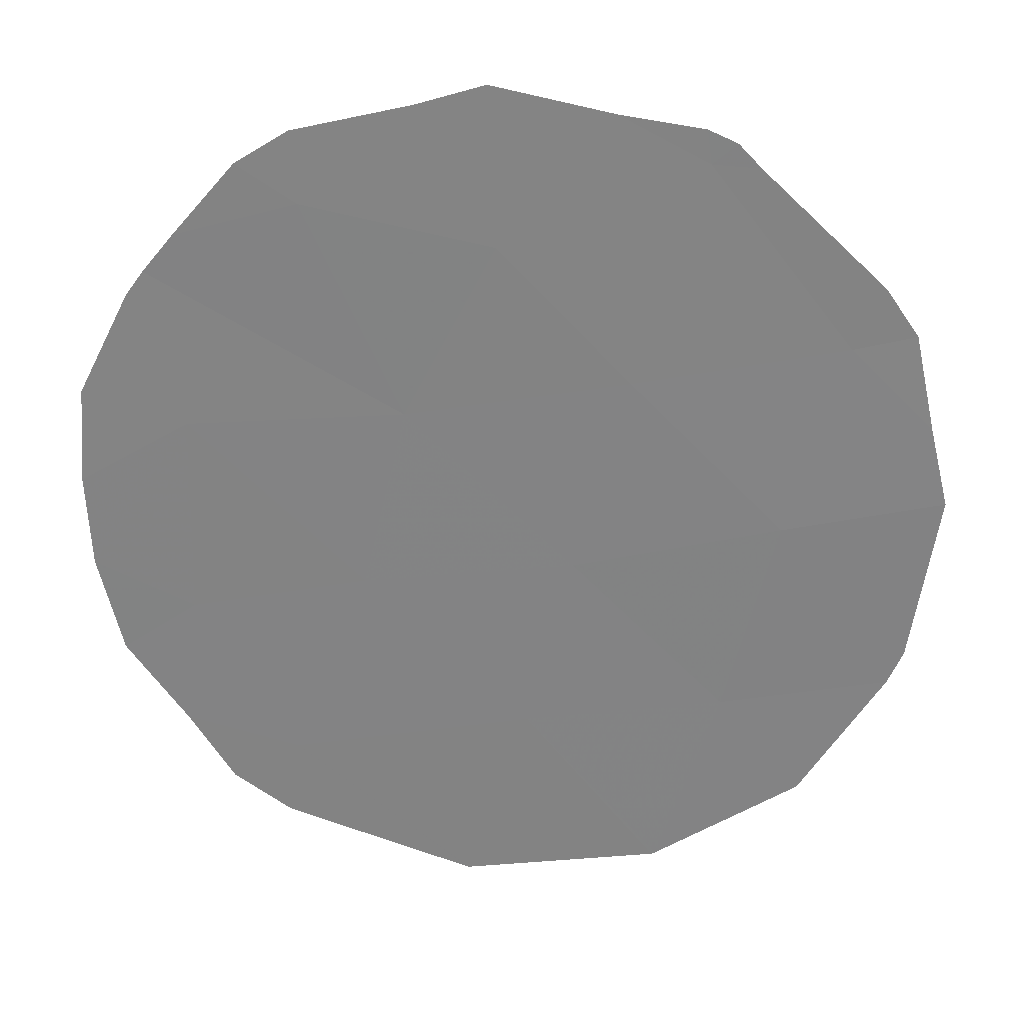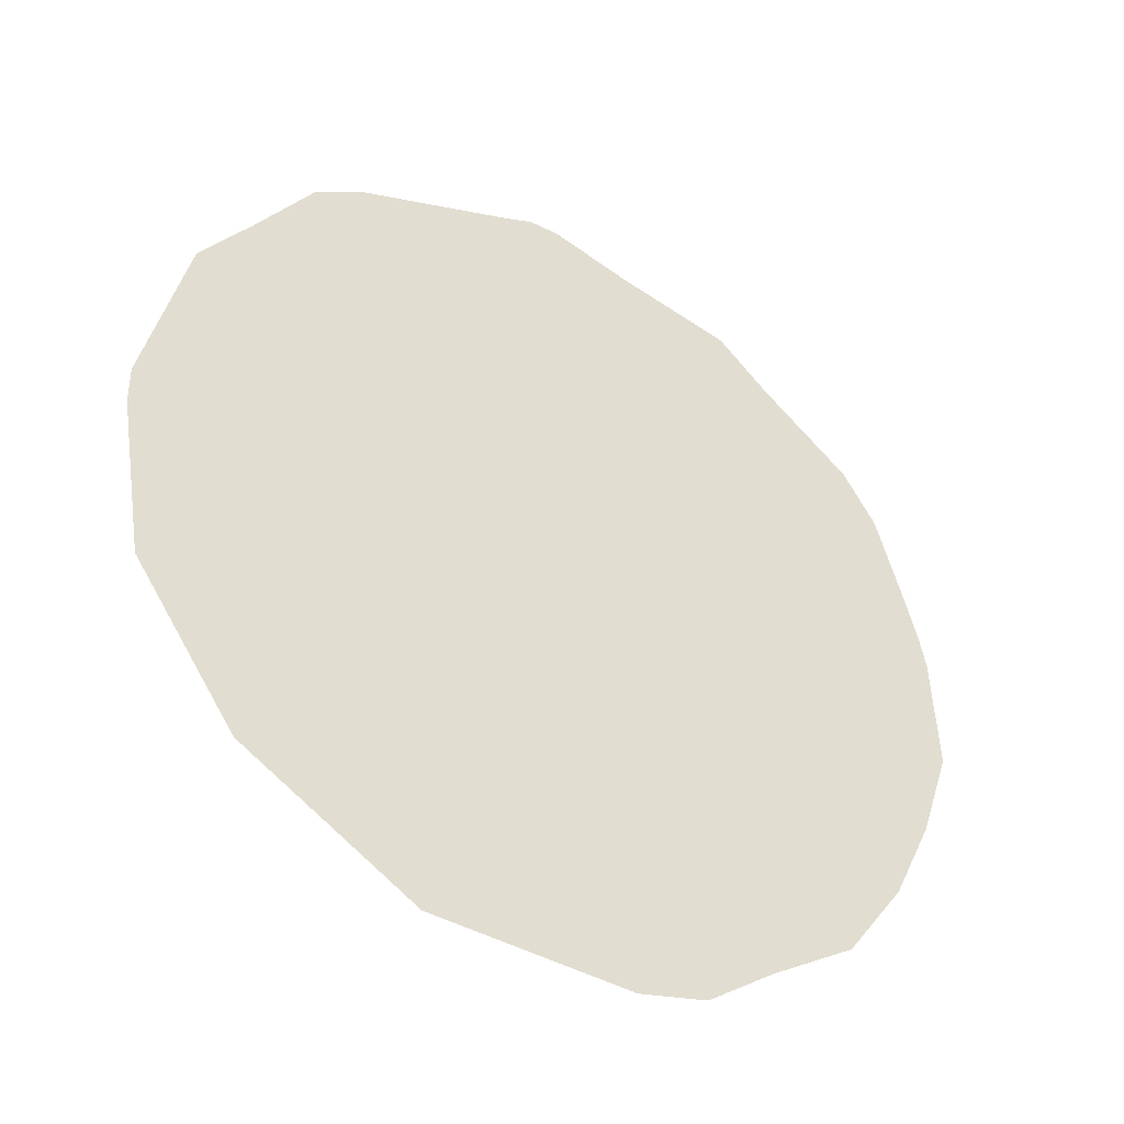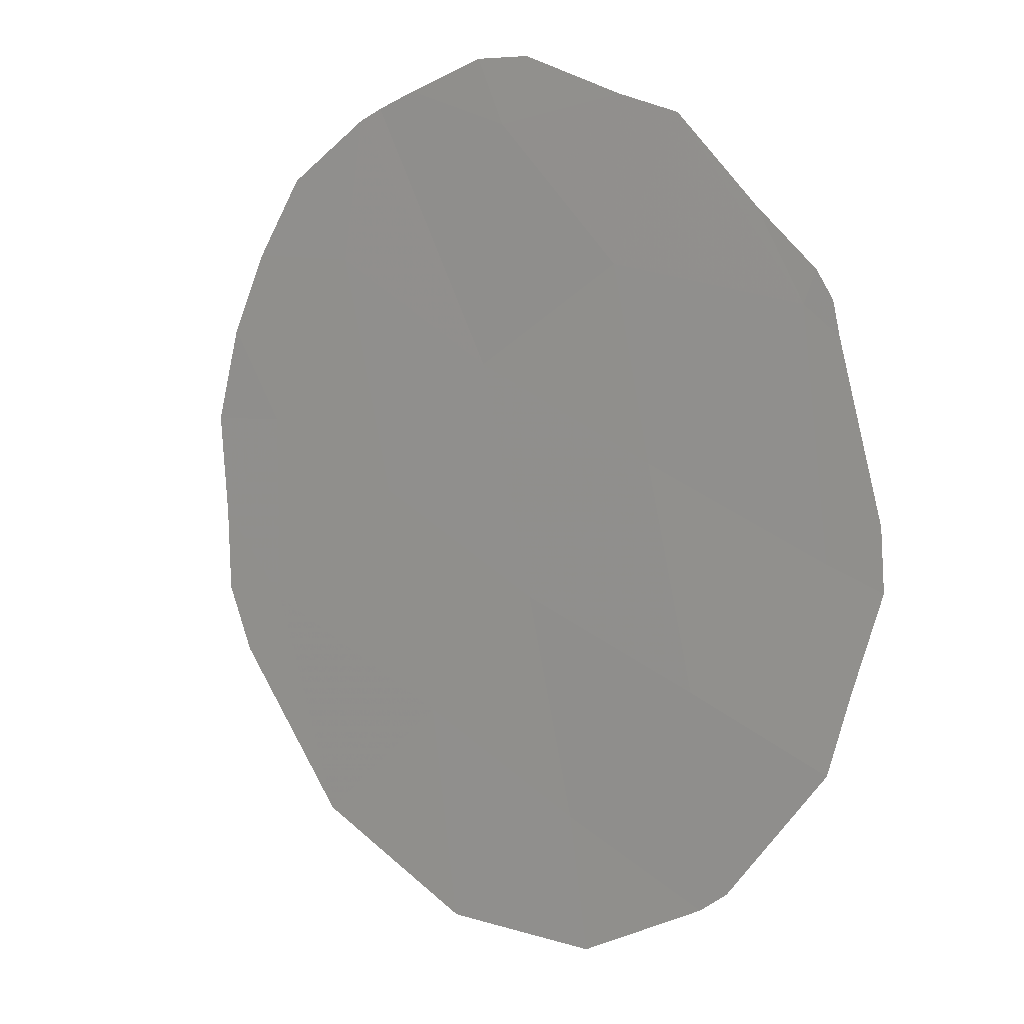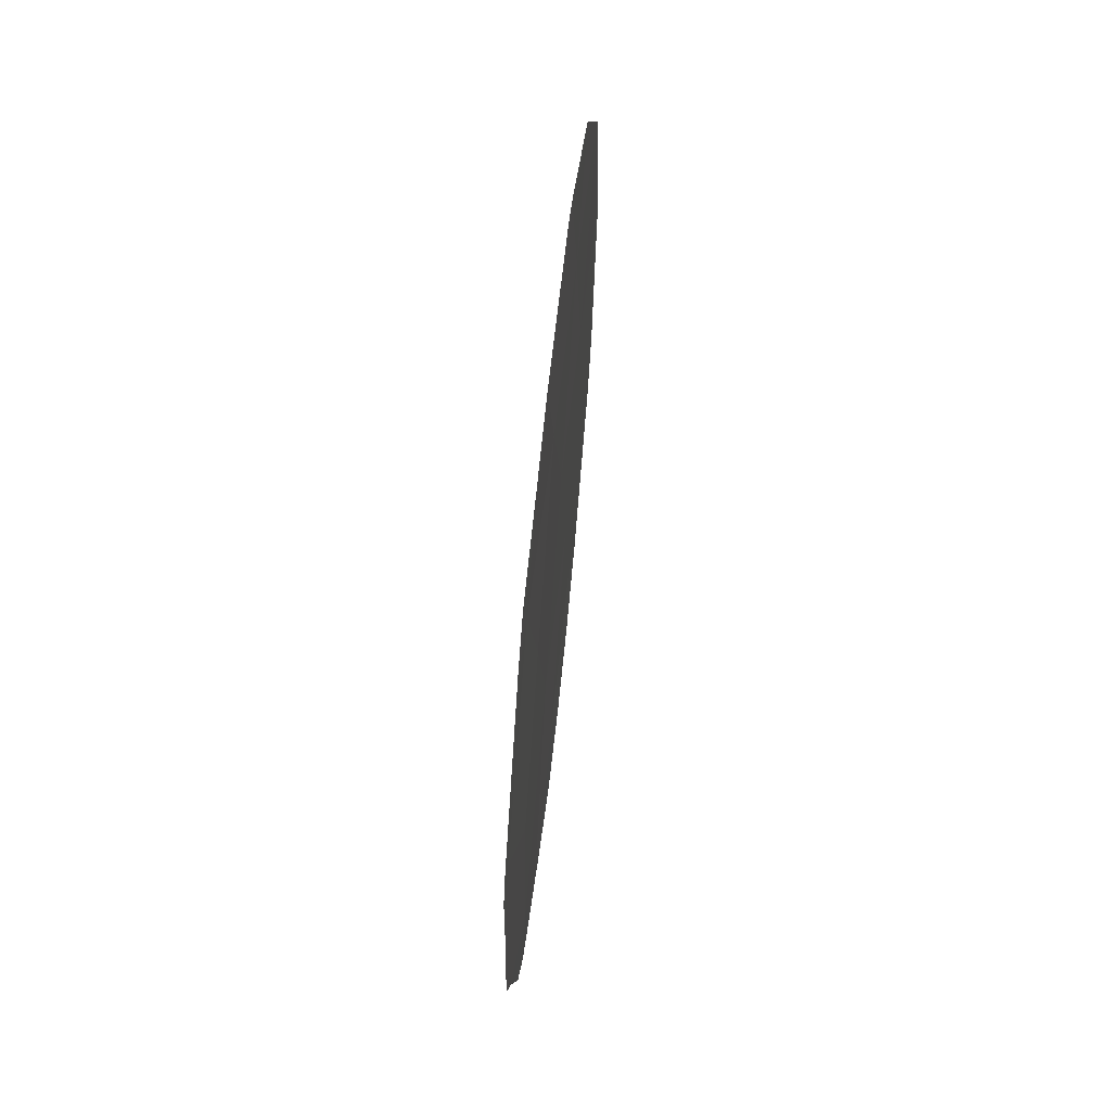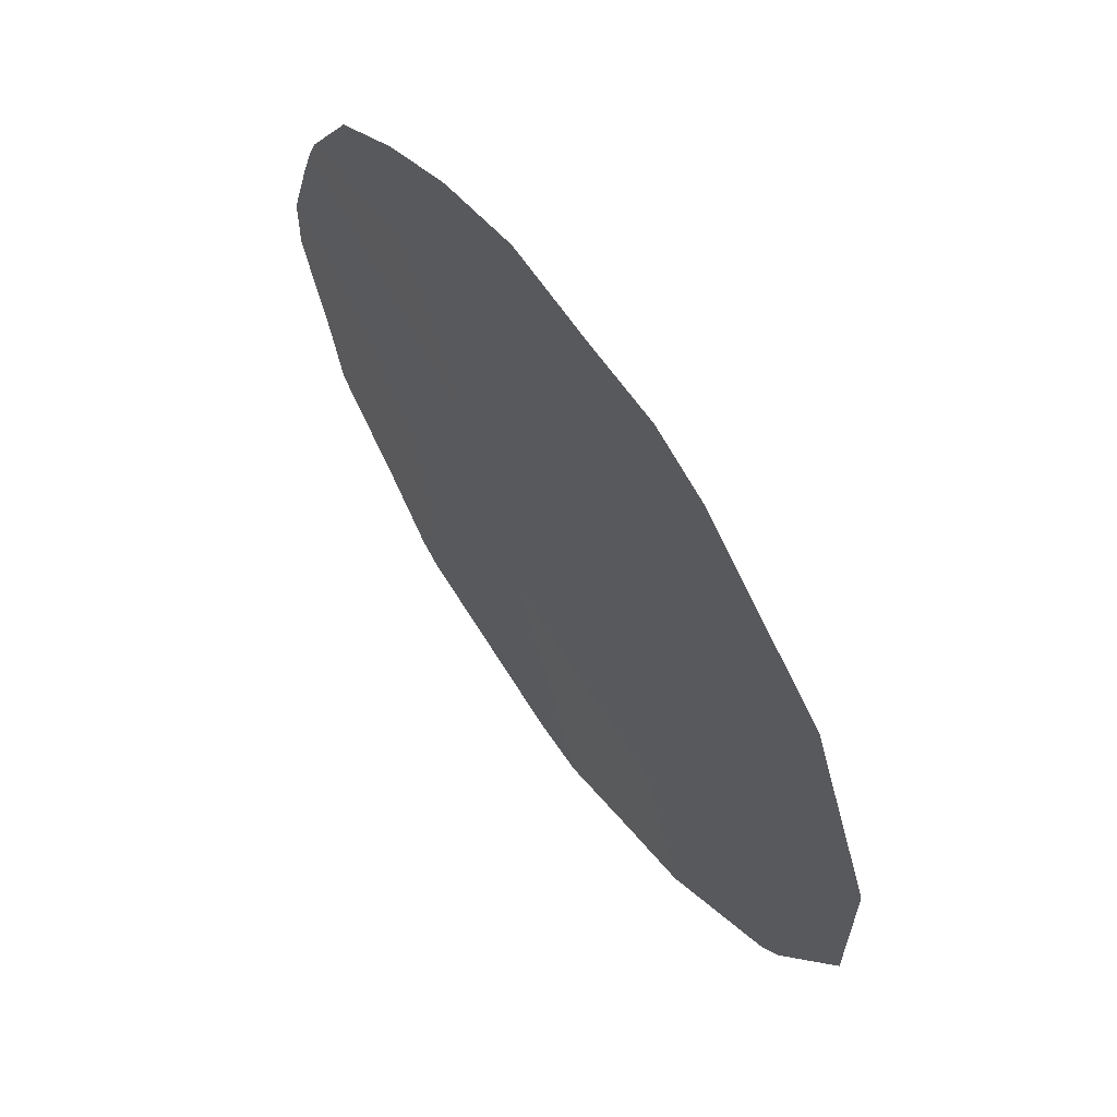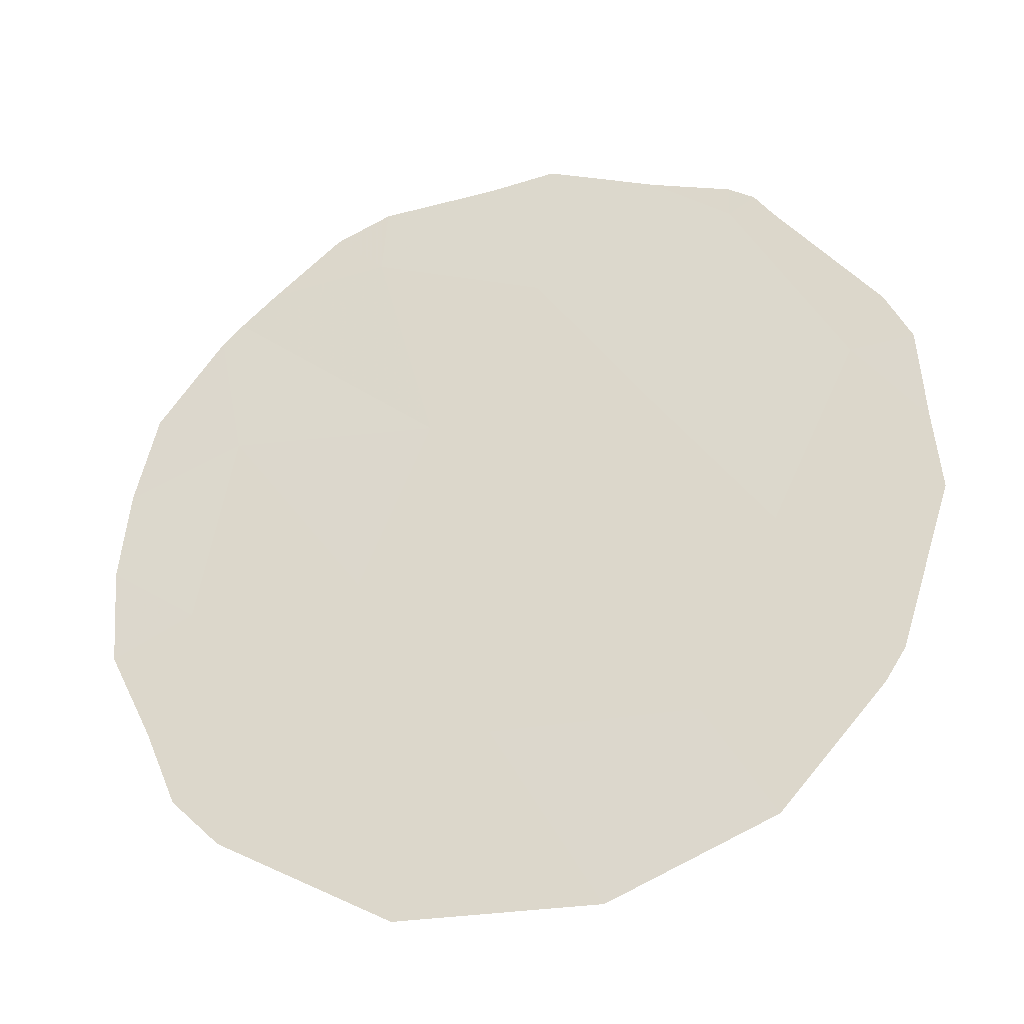
<metadata>
{"format":"obj","ext":"obj","renderer":"f3d","projection":"perspective","resolution":1024,"background":"white","views":[{"elev":59.2,"azim":-87.3,"up":"+Y"},{"elev":-78.2,"azim":51.9,"up":"+Y"},{"elev":52.3,"azim":-39.6,"up":"+Y"},{"elev":67.9,"azim":155.6,"up":"+Z"},{"elev":-54.5,"azim":-161.8,"up":"+Y"},{"elev":-2.2,"azim":-70.4,"up":"+Y"}]}
</metadata>
<code>
v -79.33 76.97 -4.816
v -78.34 78.61 -4.314
v -77.77 79.72 -9.384
v -79.92 76.08 -10.47
v -77.47 80.12 -5.713
v -78.58 78.26 -6.32
v -78.8 77.93 -8.423
v -79.58 76.58 -6.786
v -77.93 79.39 -7.599
v -80.49 75.04 -7.183
v -81.44 73.43 -7.739
v -80.33 75.27 -5.268
v -80.73 74.69 -9.483
v -79.73 76.37 -8.797
v -78.91 77.79 -10.47
v -77.48 80.09 -5.265
v -78.03 79.13 -4.055
v -79.14 77.26 -3.289
v -78.74 77.93 -3.496
v -77.37 80.29 -5.487
v -79.25 77.26 -11.49
v -78.77 78.06 -11.44
v -78.26 78.91 -10.97
v -78.26 78.73 -3.724
v -77.26 80.5 -6.567
v -77.31 80.4 -5.766
v -78.13 79.11 -10.81
v -80.82 74.42 -4.431
v -80.16 75.52 -3.647
v -77.42 80.3 -9.452
v -77.59 80.03 -9.946
v -77.27 80.53 -8.348
v -77.15 80.7 -7.709
v -81.29 73.66 -5.821
v -79.99 75.81 -3.509
v -81.3 73.65 -5.854
v -81.44 73.43 -7.738
v -81.43 73.44 -7.608
v -81.44 73.43 -7.744
v -81.44 73.43 -7.74
v -77.95 79.43 -10.52
v -81.13 74.01 -9.576
v -80.93 74.36 -10.14
v -80.18 75.65 -11.17
v -80.58 74.96 -10.59
v -79.7 76.48 -11.42
f 2 5 16
f 2 16 17
f 1 2 19
f 1 19 18
f 5 20 16
f 15 21 22
f 15 22 23
f 2 24 19
f 5 25 26
f 1 6 2
f 8 7 6
f 7 15 23
f 7 23 27
f 2 17 24
f 12 29 28
f 3 31 30
f 9 3 32
f 9 32 33
f 5 9 33
f 5 33 25
f 14 7 8
f 12 28 34
f 1 18 35
f 6 7 9
f 7 3 9
f 12 10 8
f 10 12 34
f 10 34 36
f 11 38 37
f 5 26 20
f 5 2 6
f 10 11 13
f 14 10 13
f 11 40 39
f 3 41 31
f 12 1 35
f 12 35 29
f 1 12 8
f 6 1 8
f 3 30 32
f 15 14 4
f 14 13 4
f 10 14 8
f 13 42 43
f 11 37 40
f 11 10 36
f 11 36 38
f 13 11 39
f 13 39 42
f 4 13 45
f 4 45 44
f 6 9 5
f 15 4 46
f 15 46 21
f 4 44 46
f 14 15 7
f 3 7 27
f 3 27 41
f 13 43 45

</code>
